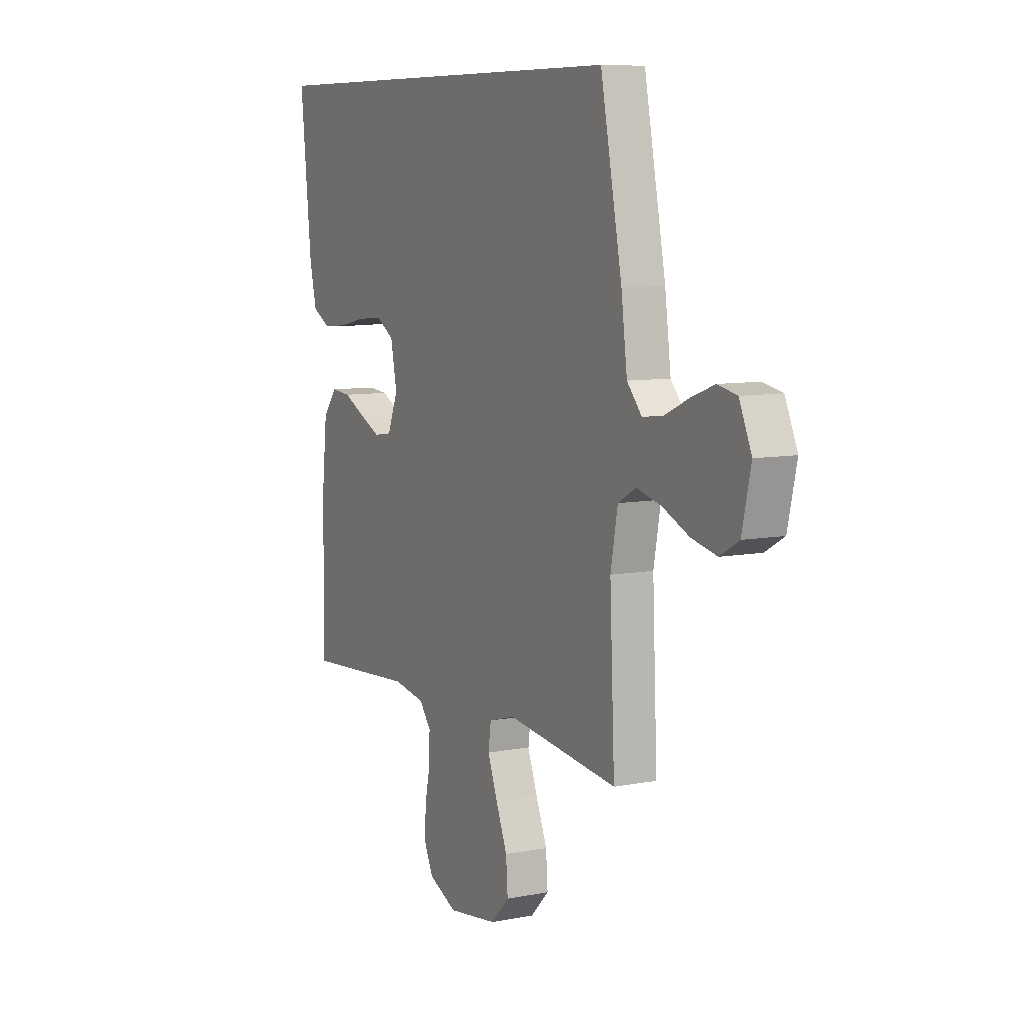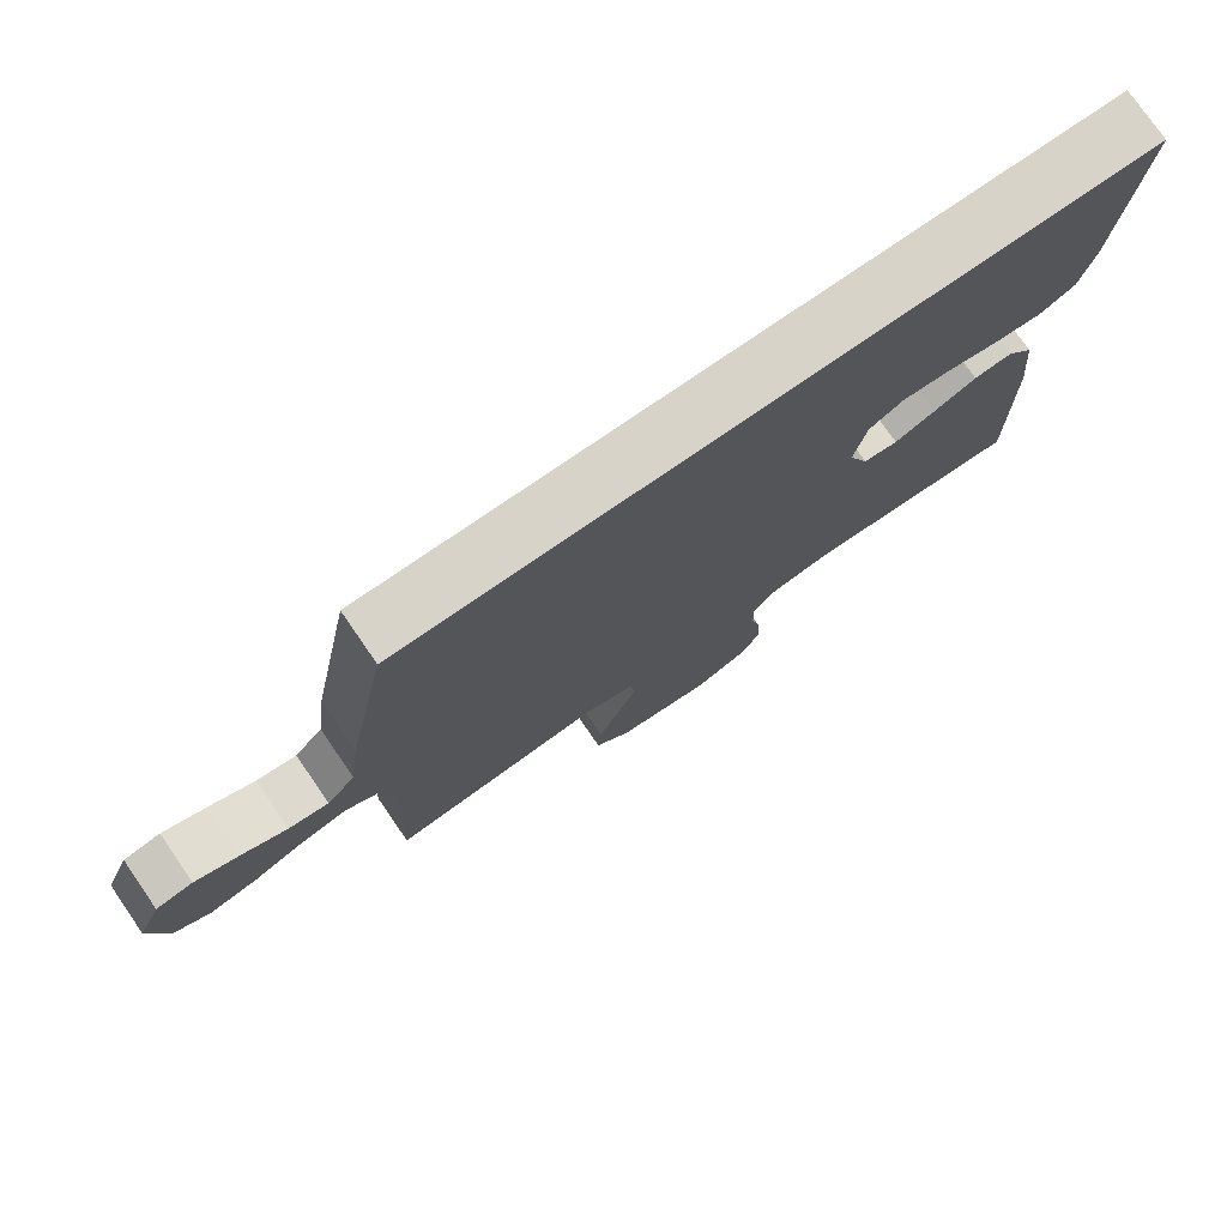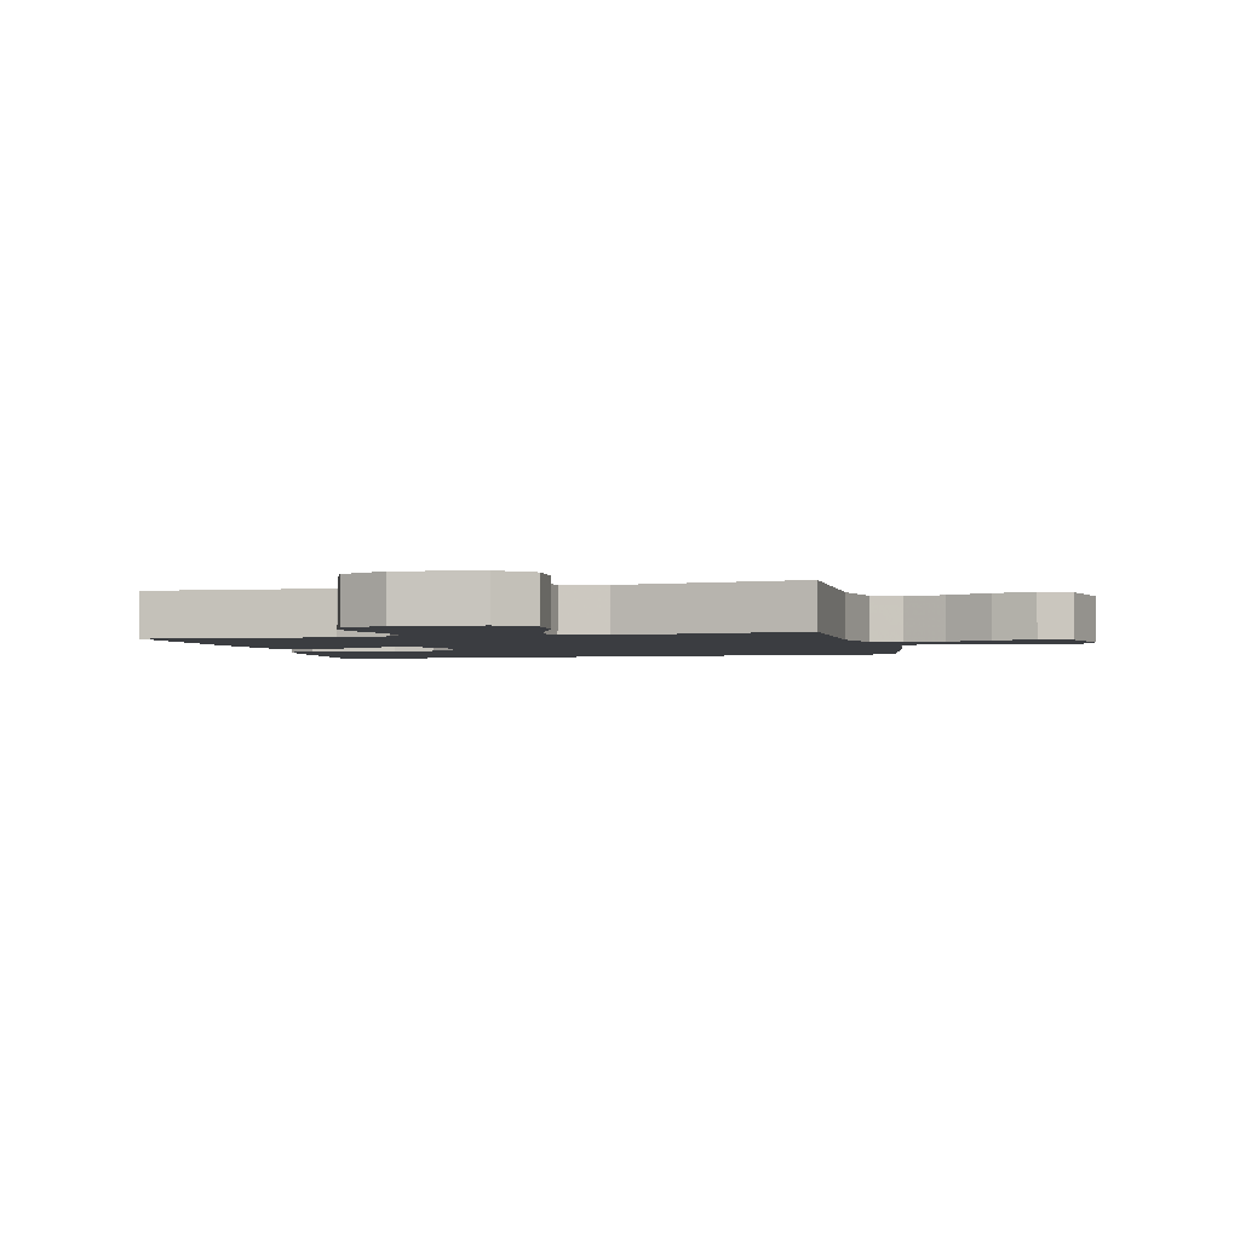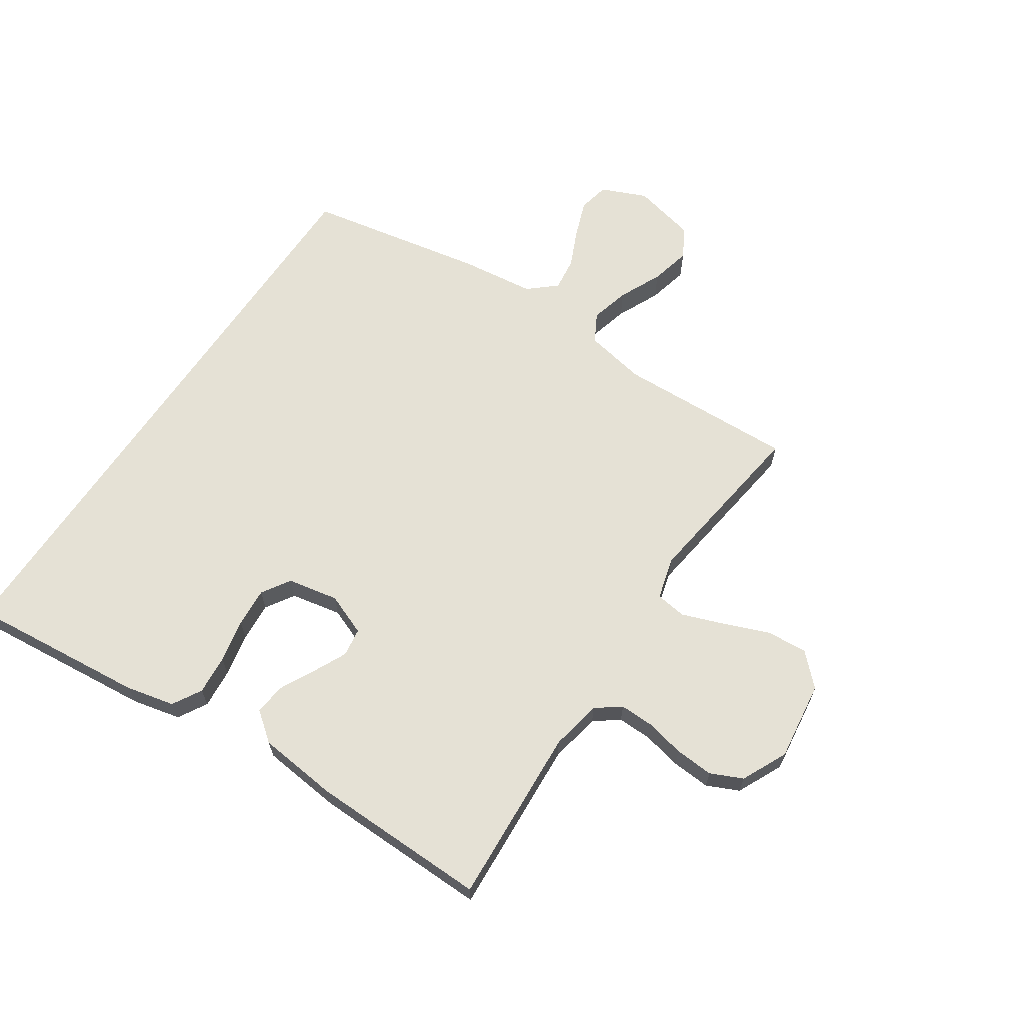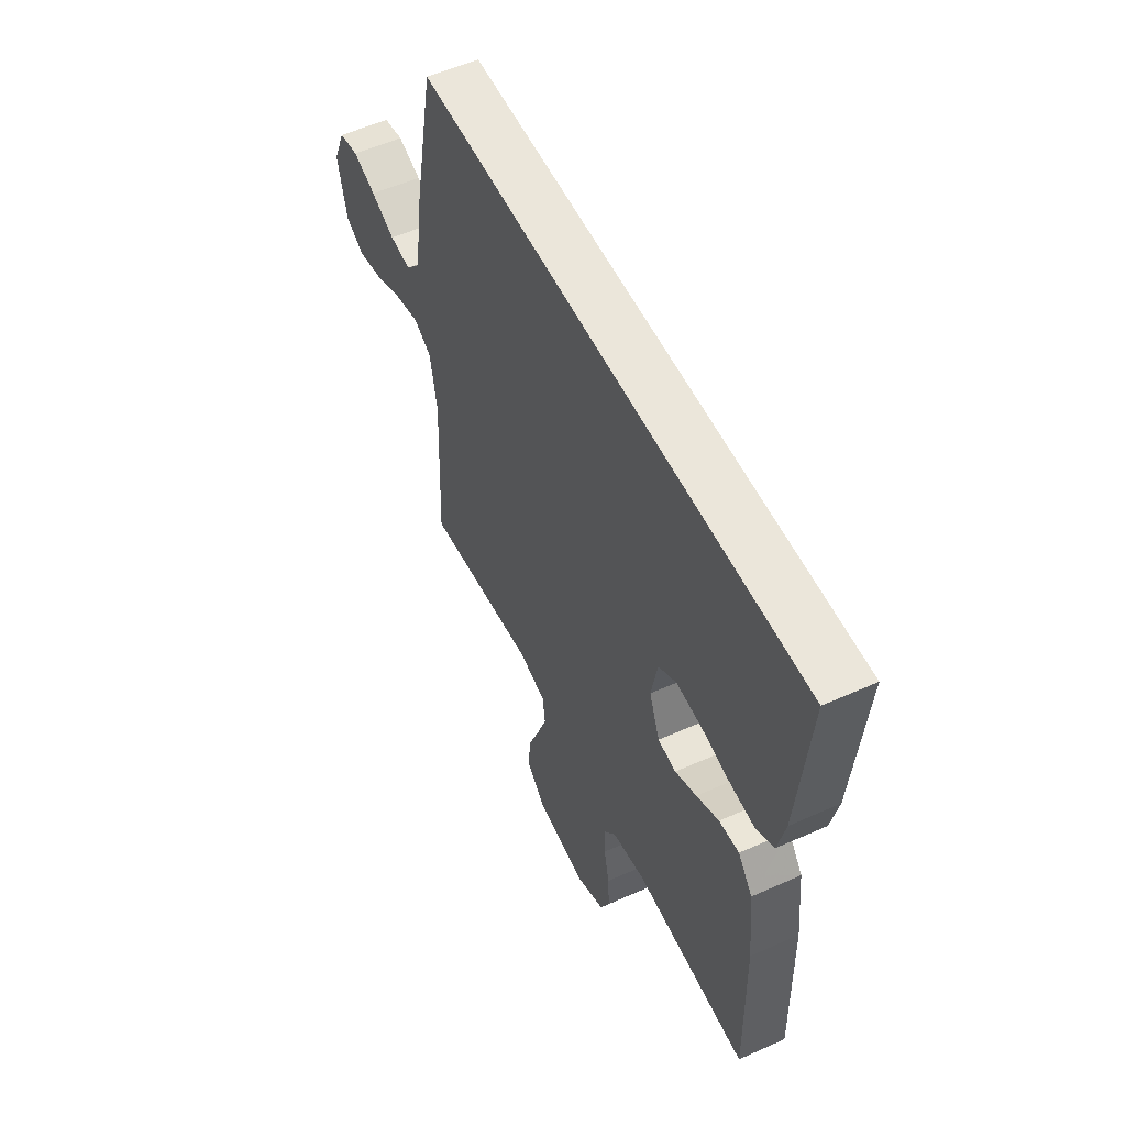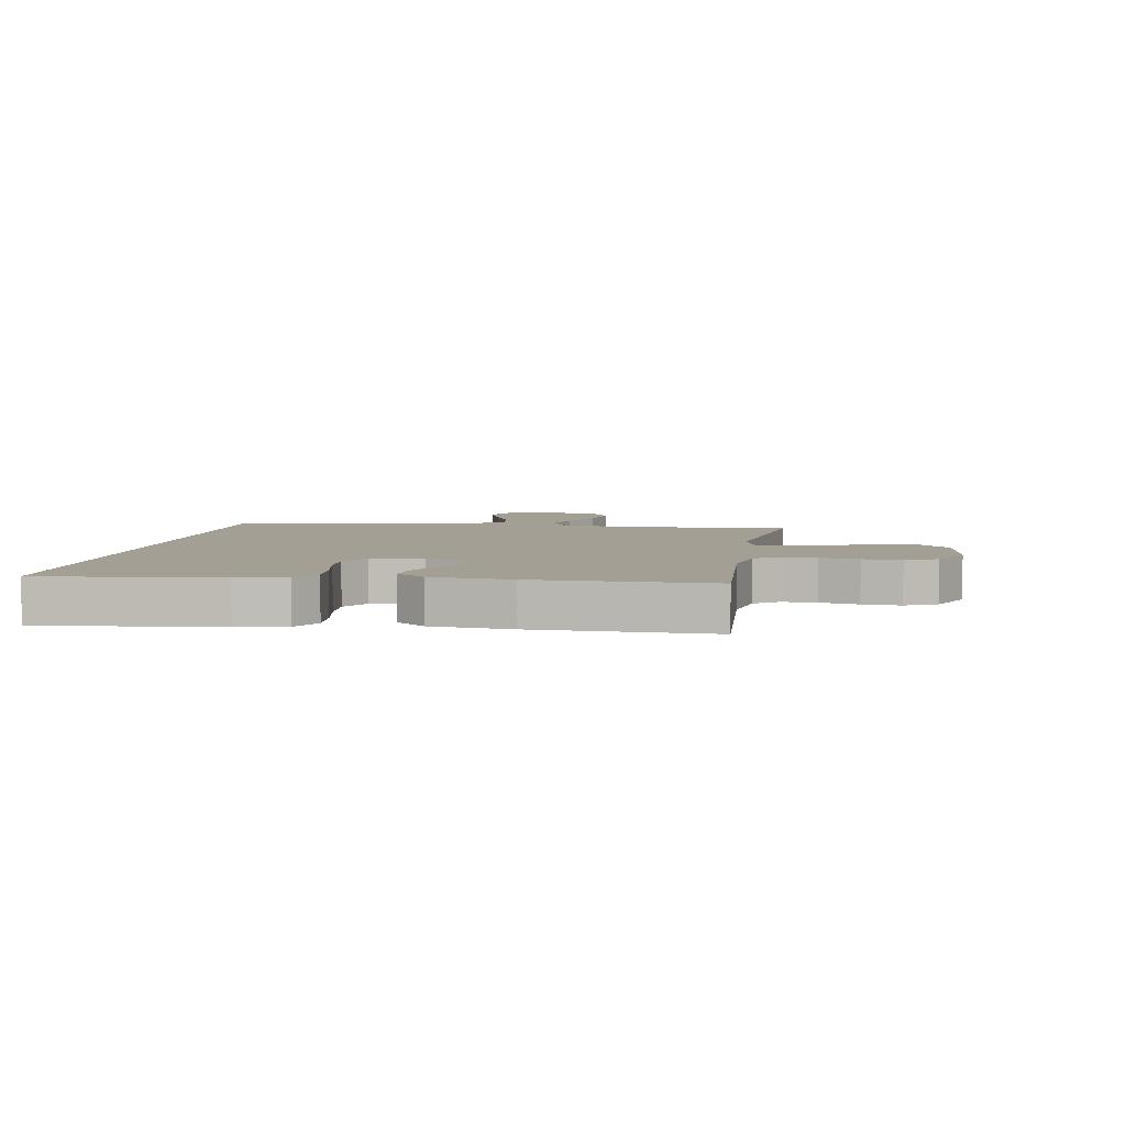
<metadata>
{"format":"obj","ext":"obj","renderer":"f3d","projection":"perspective","resolution":1024,"background":"white","views":[{"elev":8.1,"azim":-118.3,"up":"+Z"},{"elev":76.6,"azim":-34.6,"up":"+Z"},{"elev":-2.6,"azim":-165.0,"up":"+Y"},{"elev":65.0,"azim":124.0,"up":"+Y"},{"elev":54.7,"azim":64.6,"up":"+Z"},{"elev":5.3,"azim":99.7,"up":"+Y"}]}
</metadata>
<code>
v -0.5 0.07 -0.5
v -0.487 0.07 -0.2
v -0.506 0.07 -0.097
v -0.554 0.07 -0.07
v -0.62 0.07 -0.087
v -0.692 0.07 -0.12
v -0.76 0.07 -0.136
v -0.811 0.07 -0.107
v -0.835 0.07 0
v -0.802 0.07 0.076
v -0.75 0.07 0.087
v -0.688 0.07 0.064
v -0.624 0.07 0.035
v -0.568 0.07 0.028
v -0.528 0.07 0.074
v -0.512 0.07 0.2
v -0.454 0.07 0.5
v 0.569 0.07 0.5
v 0.539 0.07 0.2
v 0.52 0.07 0.118
v 0.471 0.07 0.09
v 0.404 0.07 0.096
v 0.331 0.07 0.111
v 0.264 0.07 0.116
v 0.216 0.07 0.086
v 0.199 0.07 0
v 0.227 0.07 -0.071
v 0.275 0.07 -0.078
v 0.332 0.07 -0.051
v 0.391 0.07 -0.021
v 0.444 0.07 -0.016
v 0.482 0.07 -0.065
v 0.496 0.07 -0.2
v 0.5 0.07 -0.5
v 0.2 0.07 -0.481
v 0.114 0.07 -0.497
v 0.083 0.07 -0.538
v 0.084 0.07 -0.596
v 0.098 0.07 -0.662
v 0.102 0.07 -0.727
v 0.077 0.07 -0.781
v 0 0.07 -0.817
v -0.134 0.07 -0.799
v -0.184 0.07 -0.748
v -0.179 0.07 -0.679
v -0.148 0.07 -0.602
v -0.122 0.07 -0.532
v -0.129 0.07 -0.48
v -0.2 0.07 -0.46
v -0.5 0 -0.5
v -0.487 0 -0.2
v -0.506 0 -0.097
v -0.554 0 -0.07
v -0.62 0 -0.087
v -0.692 0 -0.12
v -0.76 0 -0.136
v -0.811 0 -0.107
v -0.835 0 0
v -0.802 0 0.076
v -0.75 0 0.087
v -0.688 0 0.064
v -0.624 0 0.035
v -0.568 0 0.028
v -0.528 0 0.074
v -0.512 0 0.2
v -0.454 0 0.5
v 0.569 0 0.5
v 0.539 0 0.2
v 0.52 0 0.118
v 0.471 0 0.09
v 0.404 0 0.096
v 0.331 0 0.111
v 0.264 0 0.116
v 0.216 0 0.086
v 0.199 0 0
v 0.227 0 -0.071
v 0.275 0 -0.078
v 0.332 0 -0.051
v 0.391 0 -0.021
v 0.444 0 -0.016
v 0.482 0 -0.065
v 0.496 0 -0.2
v 0.5 0 -0.5
v 0.2 0 -0.481
v 0.114 0 -0.497
v 0.083 0 -0.538
v 0.084 0 -0.596
v 0.098 0 -0.662
v 0.102 0 -0.727
v 0.077 0 -0.781
v 0 0 -0.817
v -0.134 0 -0.799
v -0.184 0 -0.748
v -0.179 0 -0.679
v -0.148 0 -0.602
v -0.122 0 -0.532
v -0.129 0 -0.48
v -0.2 0 -0.46
f 44 45 46
f 43 44 46
f 42 43 46
f 41 42 46
f 40 41 46
f 39 40 46
f 38 39 46
f 37 38 46 47
f 36 37 47 48
f 33 34 35
f 32 33 35
f 31 32 35
f 30 31 35
f 29 30 35
f 36 48 49
f 35 36 49
f 29 35 49
f 28 29 49
f 21 22 23
f 20 21 23
f 19 20 23
f 18 19 23
f 17 18 23
f 17 23 24
f 17 24 25
f 16 17 25
f 15 16 25
f 11 12 13
f 10 11 13
f 9 10 13
f 8 9 13
f 7 8 13
f 6 7 13
f 5 6 13
f 4 5 13 14
f 15 25 26
f 14 15 26
f 4 14 26
f 3 4 26
f 49 1 2
f 28 49 2
f 27 28 2
f 2 3 26 27
f 95 94 93
f 95 93 92
f 95 92 91
f 95 91 90
f 95 90 89
f 95 89 88
f 95 88 87
f 96 95 87 86
f 97 96 86 85
f 84 83 82
f 84 82 81
f 84 81 80
f 84 80 79
f 84 79 78
f 98 97 85
f 98 85 84
f 98 84 78
f 98 78 77
f 72 71 70
f 72 70 69
f 72 69 68
f 72 68 67
f 72 67 66
f 73 72 66
f 74 73 66
f 74 66 65
f 74 65 64
f 62 61 60
f 62 60 59
f 62 59 58
f 62 58 57
f 62 57 56
f 62 56 55
f 62 55 54
f 63 62 54 53
f 75 74 64
f 75 64 63
f 75 63 53
f 75 53 52
f 51 50 98
f 51 98 77
f 51 77 76
f 76 75 52 51
f 1 50 51 2
f 2 51 52 3
f 3 52 53 4
f 4 53 54 5
f 5 54 55 6
f 6 55 56 7
f 7 56 57 8
f 8 57 58 9
f 9 58 59 10
f 10 59 60 11
f 11 60 61 12
f 12 61 62 13
f 13 62 63 14
f 14 63 64 15
f 15 64 65 16
f 16 65 66 17
f 17 66 67 18
f 18 67 68 19
f 19 68 69 20
f 20 69 70 21
f 21 70 71 22
f 22 71 72 23
f 23 72 73 24
f 24 73 74 25
f 25 74 75 26
f 26 75 76 27
f 27 76 77 28
f 28 77 78 29
f 29 78 79 30
f 30 79 80 31
f 31 80 81 32
f 32 81 82 33
f 33 82 83 34
f 34 83 84 35
f 35 84 85 36
f 36 85 86 37
f 37 86 87 38
f 38 87 88 39
f 39 88 89 40
f 40 89 90 41
f 41 90 91 42
f 42 91 92 43
f 43 92 93 44
f 44 93 94 45
f 45 94 95 46
f 46 95 96 47
f 47 96 97 48
f 48 97 98 49
f 49 98 50 1

</code>
